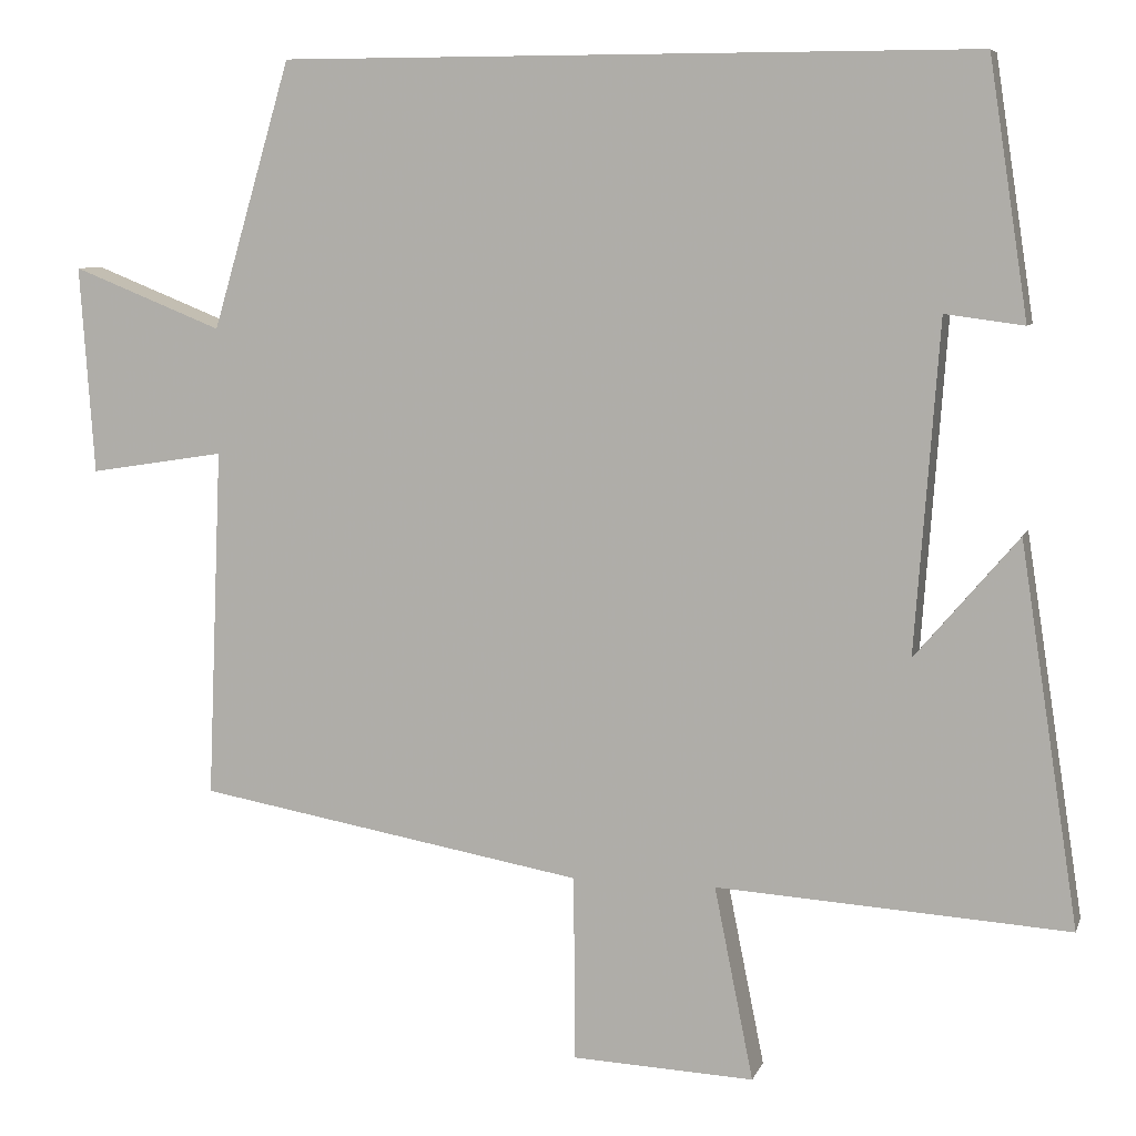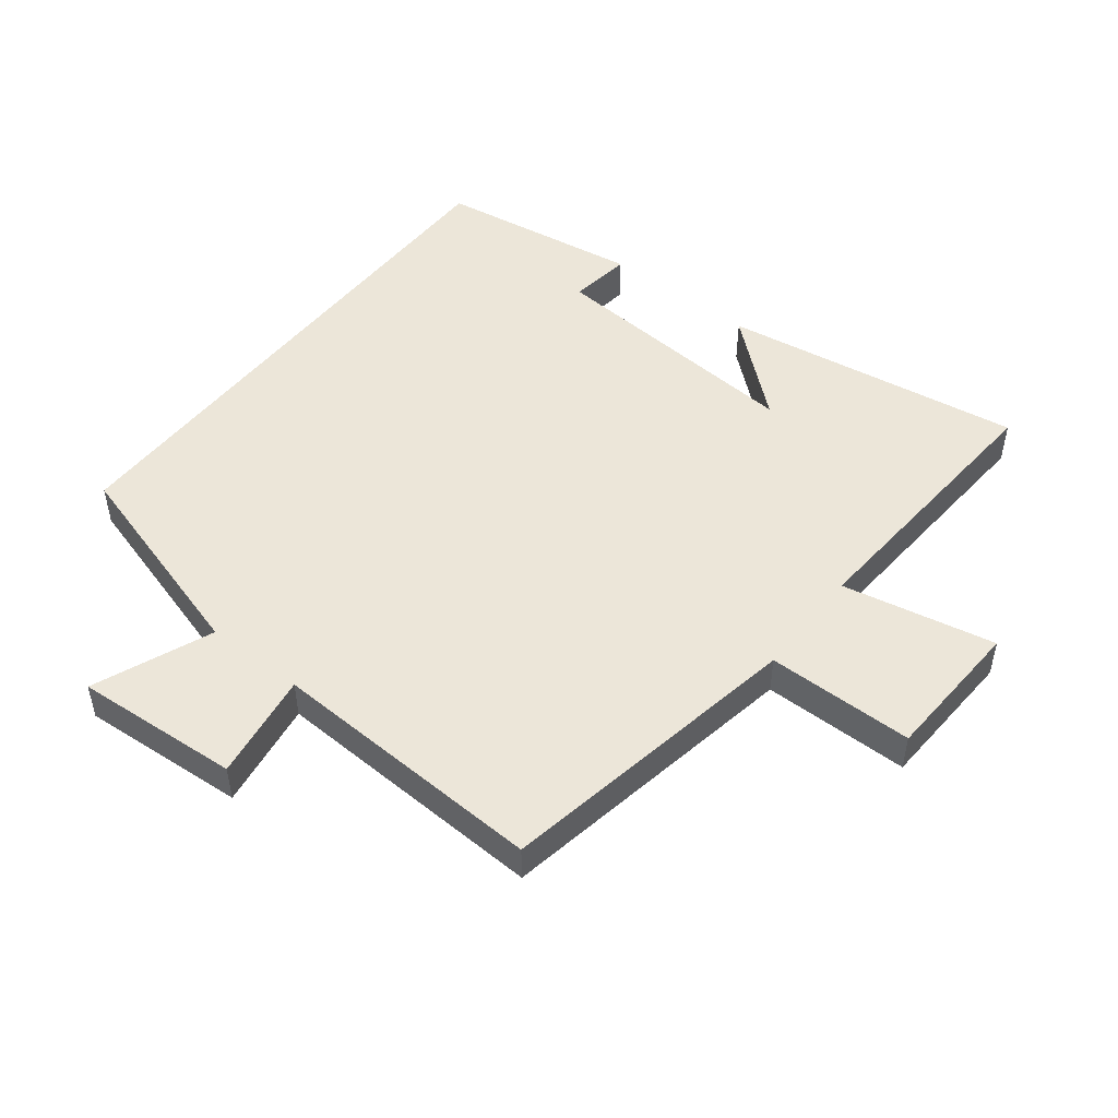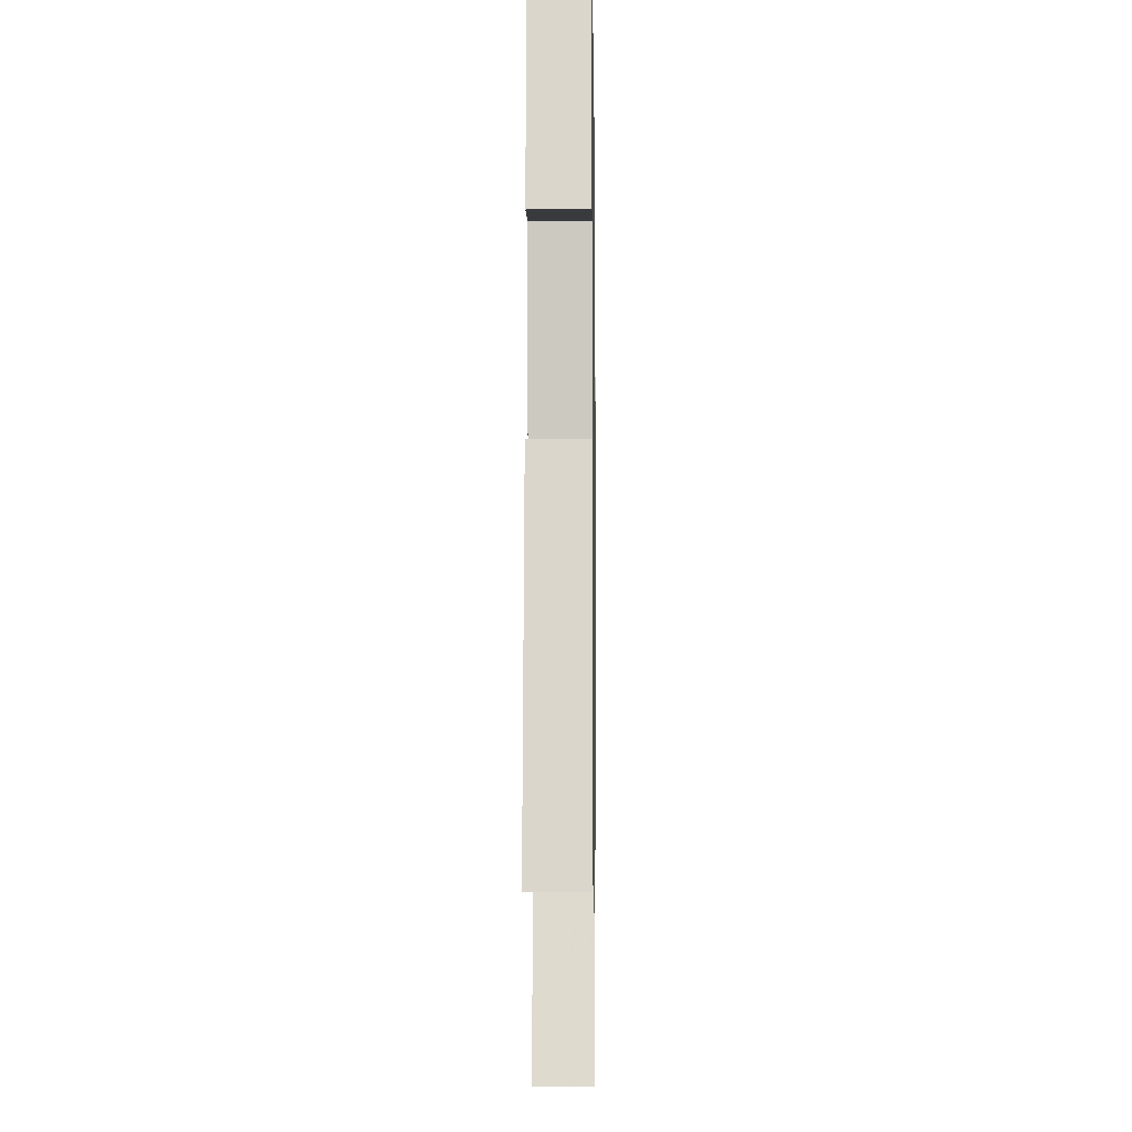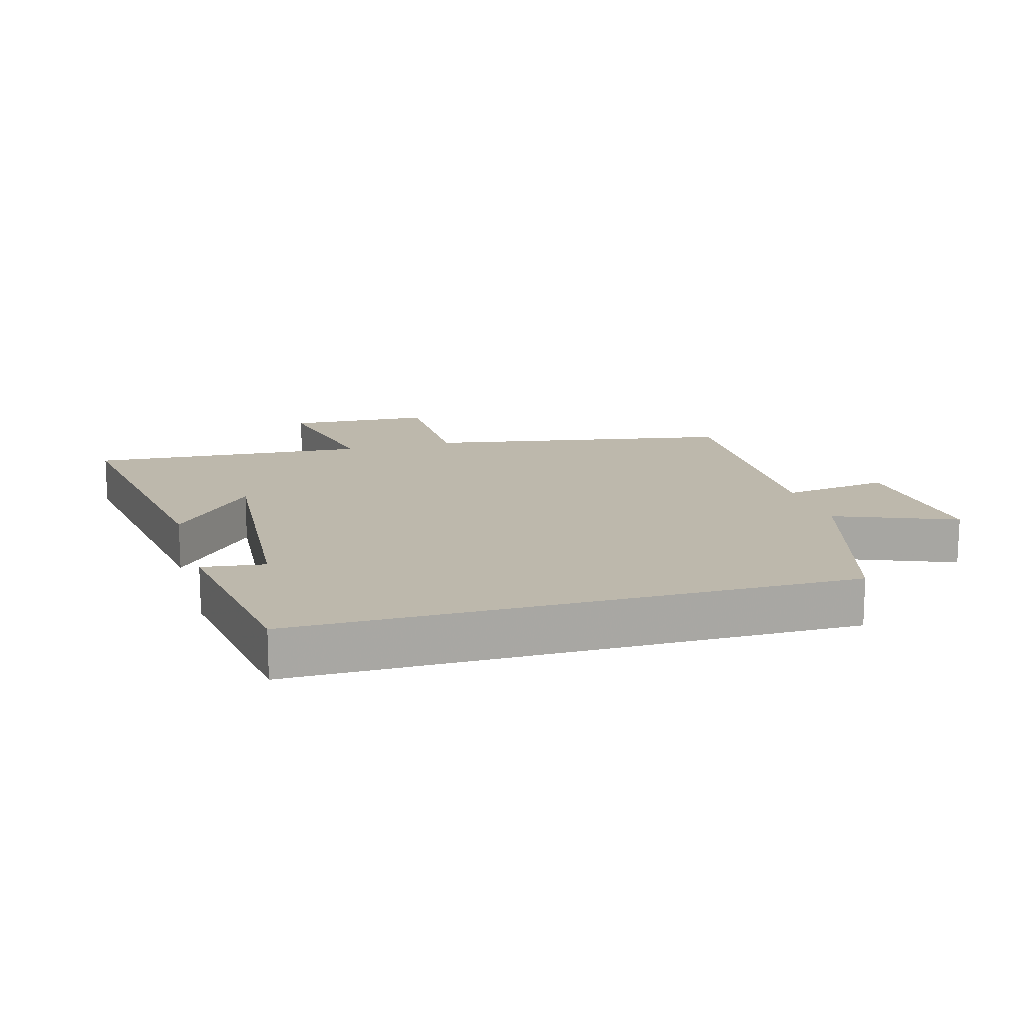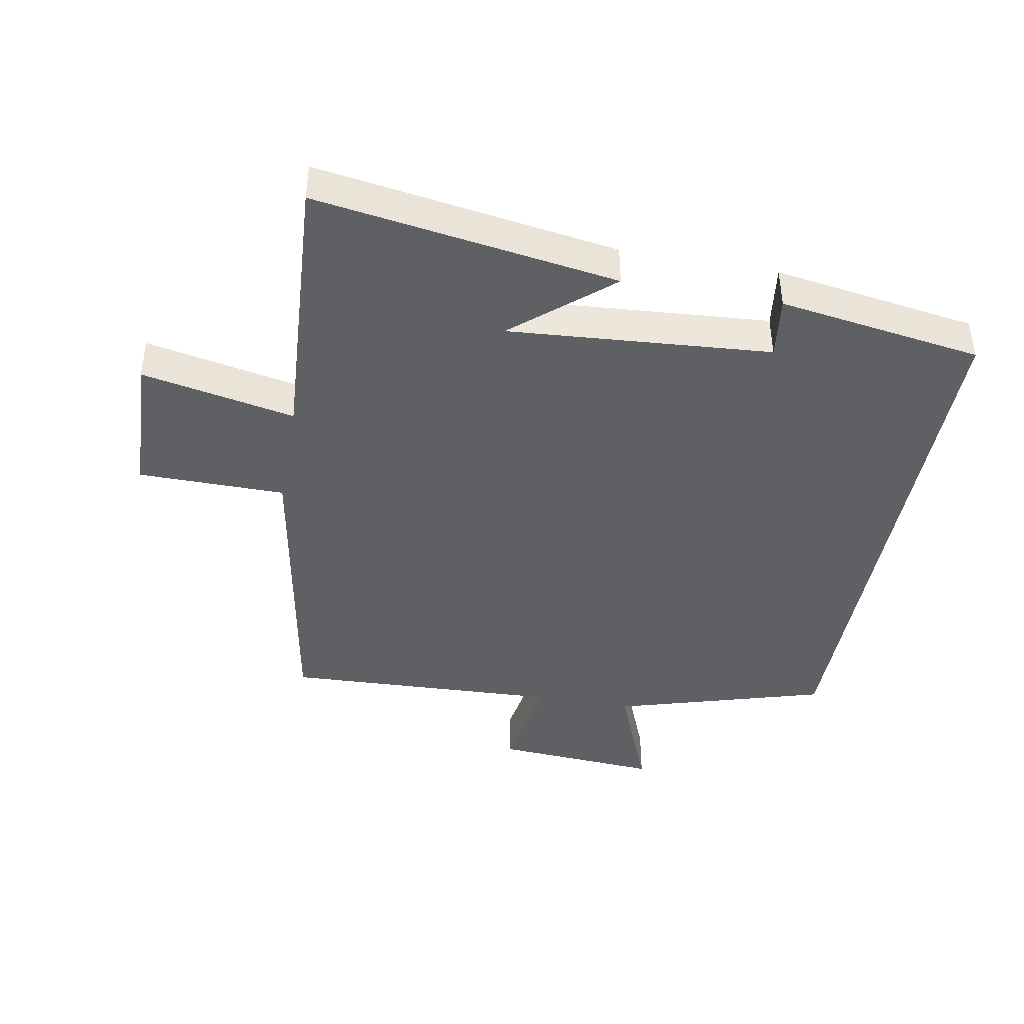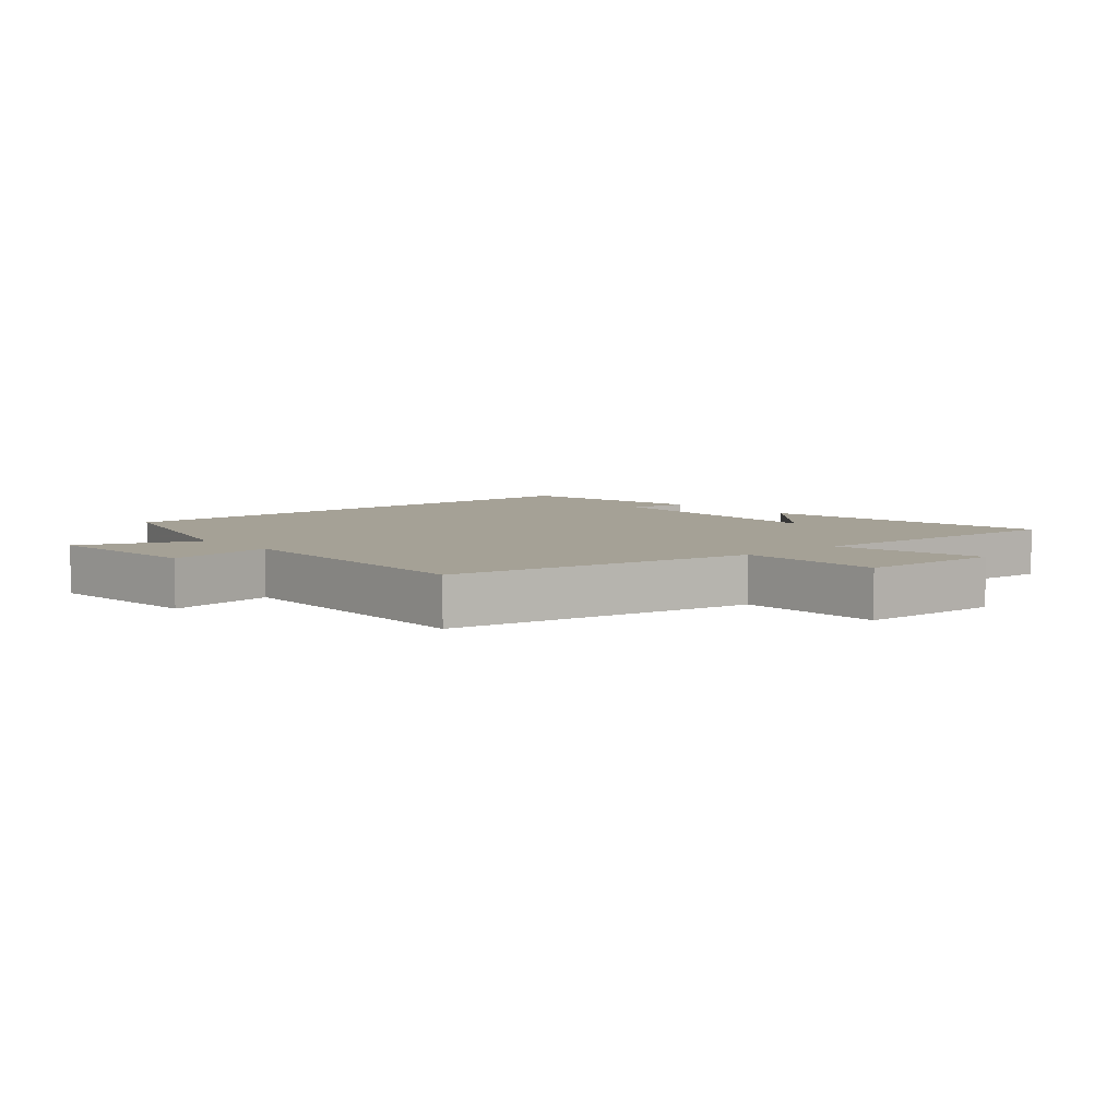
<metadata>
{"format":"obj","ext":"obj","renderer":"f3d","projection":"perspective","resolution":1024,"background":"white","views":[{"elev":7.3,"azim":-165.1,"up":"+Z"},{"elev":49.5,"azim":128.1,"up":"+Y"},{"elev":-7.5,"azim":-89.2,"up":"+Z"},{"elev":14.8,"azim":-15.8,"up":"+Y"},{"elev":-42.4,"azim":-100.3,"up":"+Y"},{"elev":6.0,"azim":138.6,"up":"+Y"}]}
</metadata>
<code>
v 0.403 0.07 0.5
v 0.5 0.07 0.171
v 0.685 0.07 0.245
v 0.667 0.07 -0.011
v 0.5 0.07 0.015
v 0.518 0.07 -0.416
v 0.04 0.07 -0.5
v 0.038 0.07 -0.728
v -0.186 0.07 -0.738
v -0.138 0.07 -0.5
v -0.572 0.07 -0.527
v -0.5 0.07 -0.059
v -0.373 0.07 -0.208
v -0.403 0.07 0.198
v -0.5 0.07 0.185
v -0.452 0.07 0.5
v 0.403 0 0.5
v 0.5 0 0.171
v 0.685 0 0.245
v 0.667 0 -0.011
v 0.5 0 0.015
v 0.518 0 -0.416
v 0.04 0 -0.5
v 0.038 0 -0.728
v -0.186 0 -0.738
v -0.138 0 -0.5
v -0.572 0 -0.527
v -0.5 0 -0.059
v -0.373 0 -0.208
v -0.403 0 0.198
v -0.5 0 0.185
v -0.452 0 0.5
f 14 15 16 1
f 13 14 1 2
f 10 11 12 13
f 10 13 2 3
f 7 8 9 10
f 5 6 7 10
f 5 10 3
f 3 4 5
f 17 32 31 30
f 18 17 30 29
f 29 28 27 26
f 19 18 29 26
f 26 25 24 23
f 26 23 22 21
f 19 26 21
f 21 20 19
f 1 17 18 2
f 2 18 19 3
f 3 19 20 4
f 4 20 21 5
f 5 21 22 6
f 6 22 23 7
f 7 23 24 8
f 8 24 25 9
f 9 25 26 10
f 10 26 27 11
f 11 27 28 12
f 12 28 29 13
f 13 29 30 14
f 14 30 31 15
f 15 31 32 16
f 16 32 17 1

</code>
